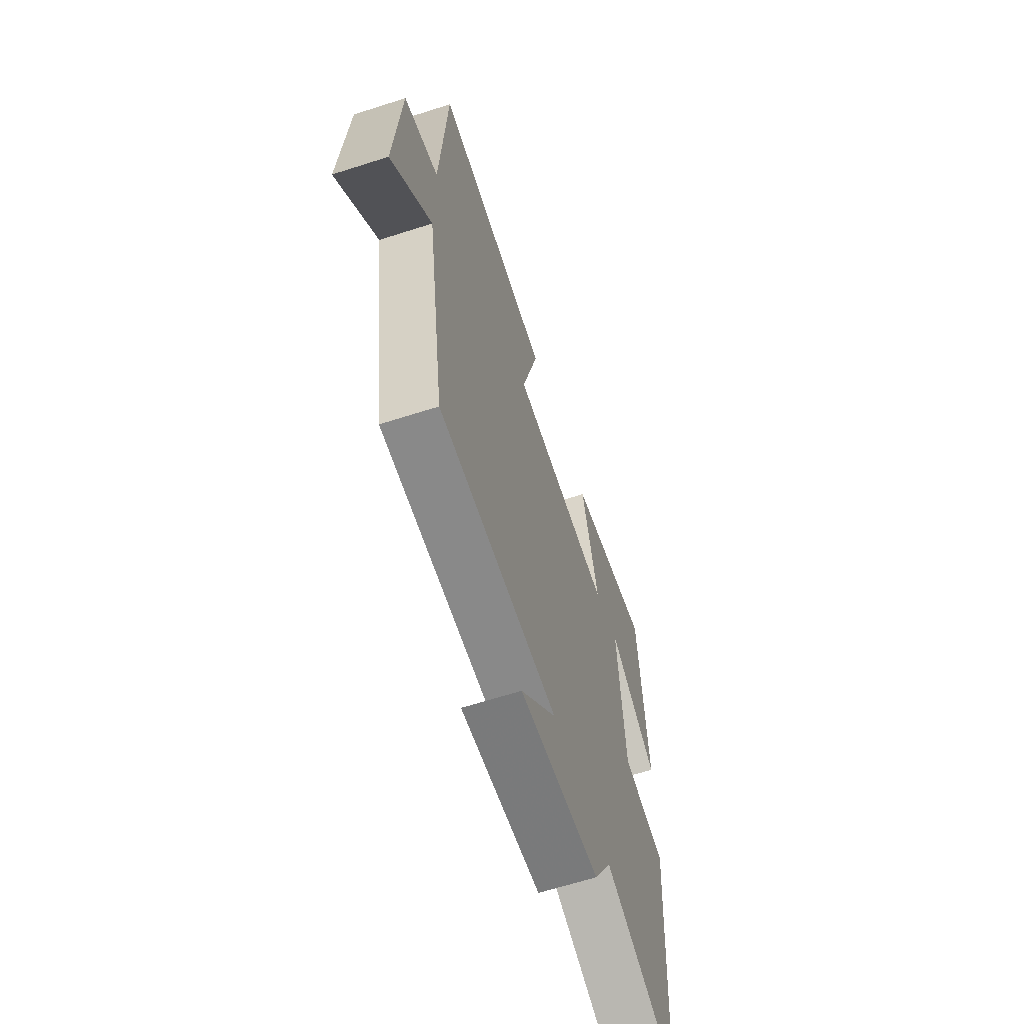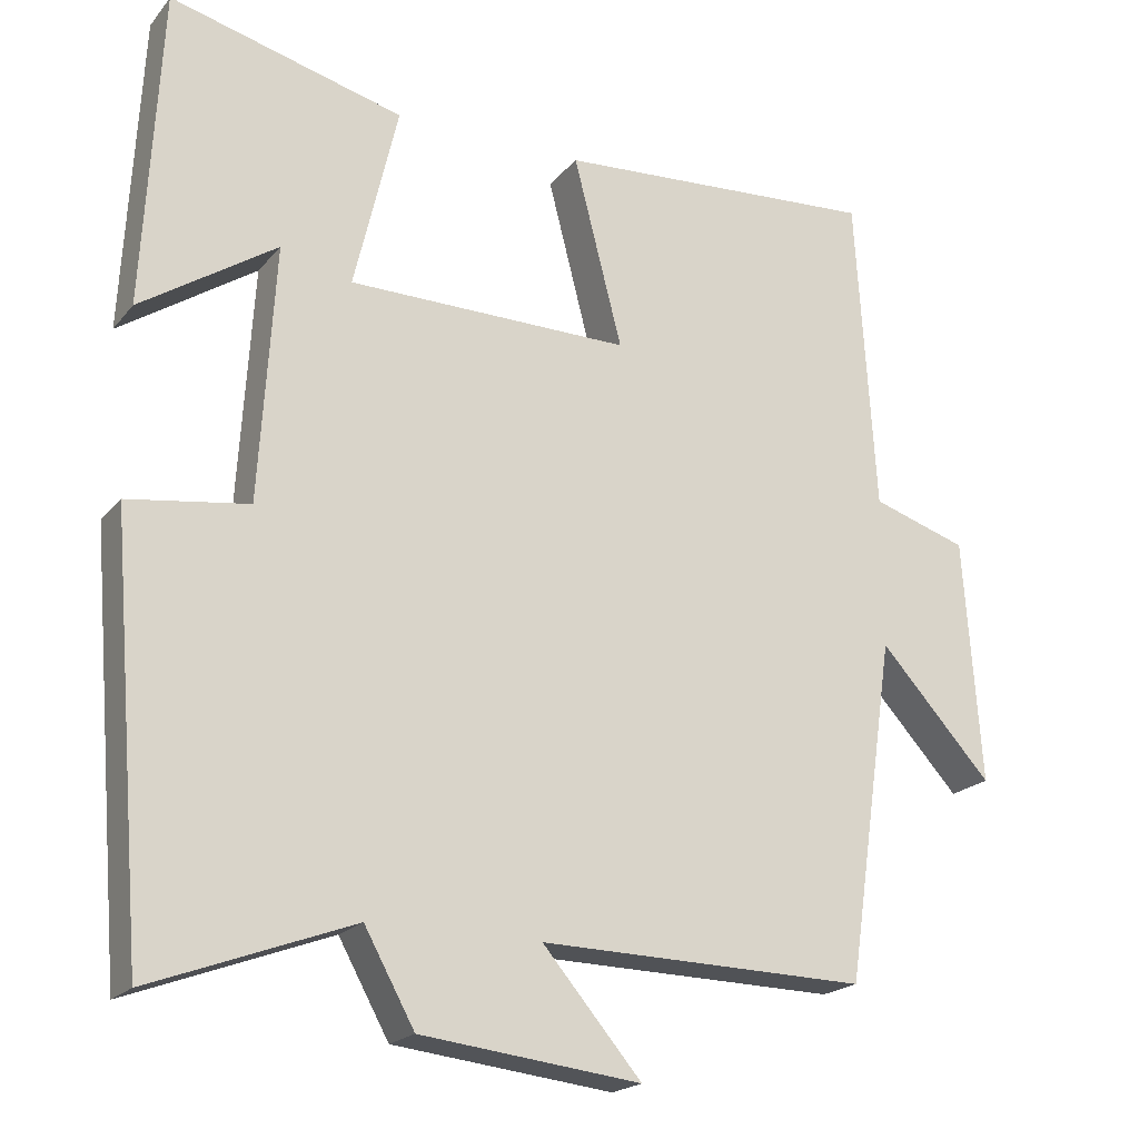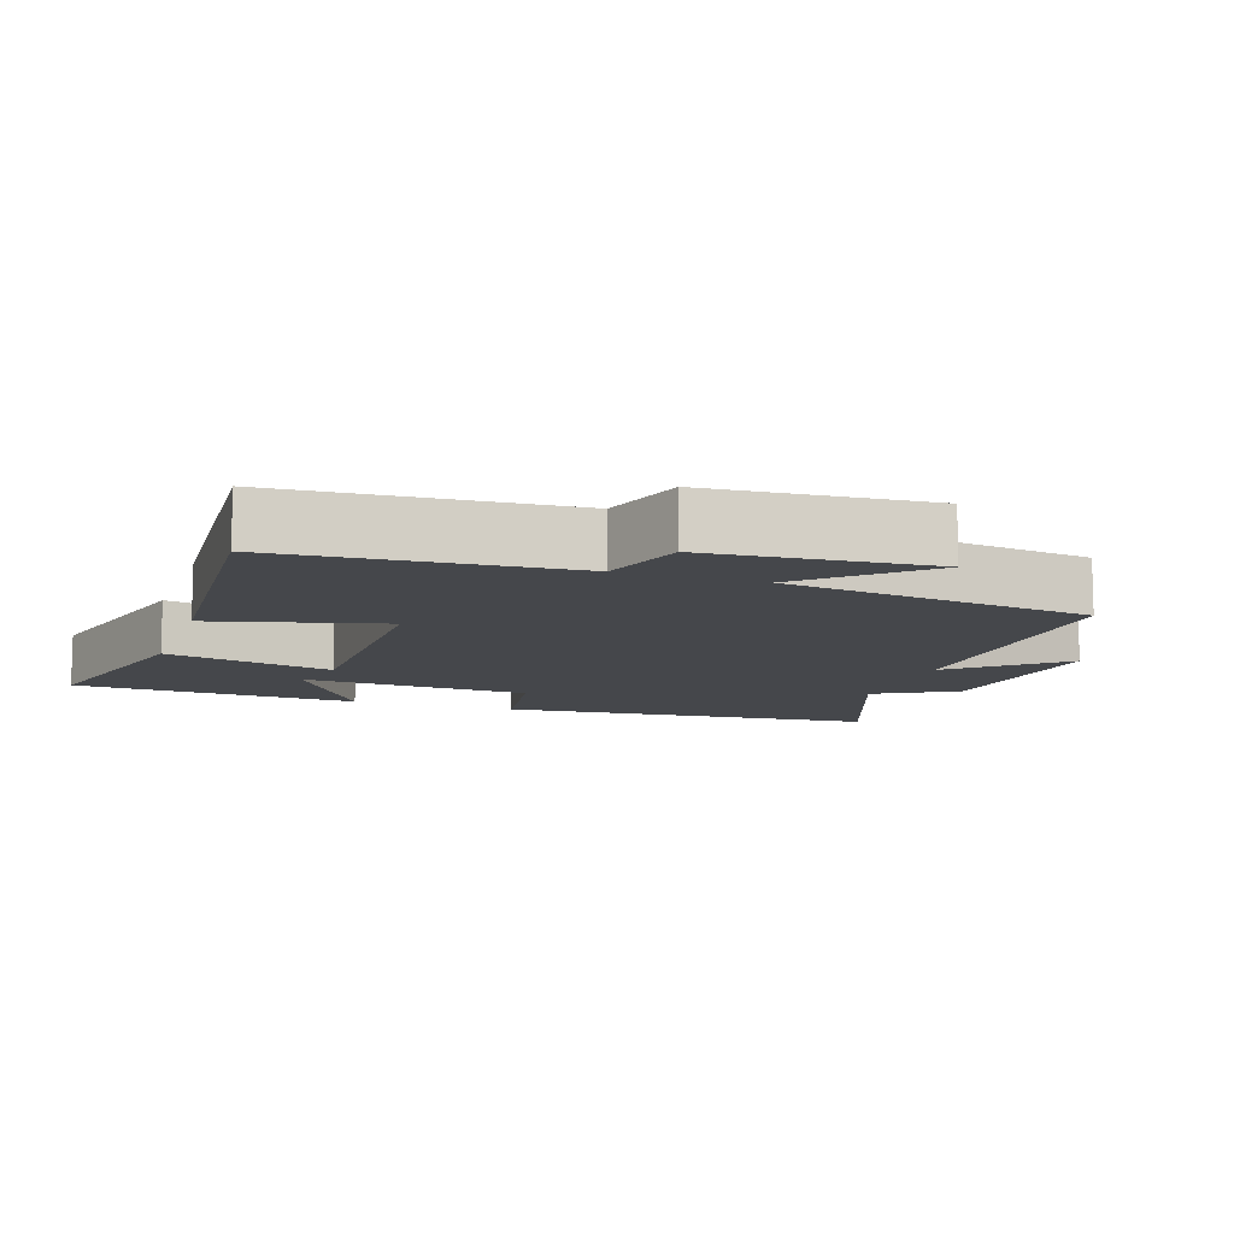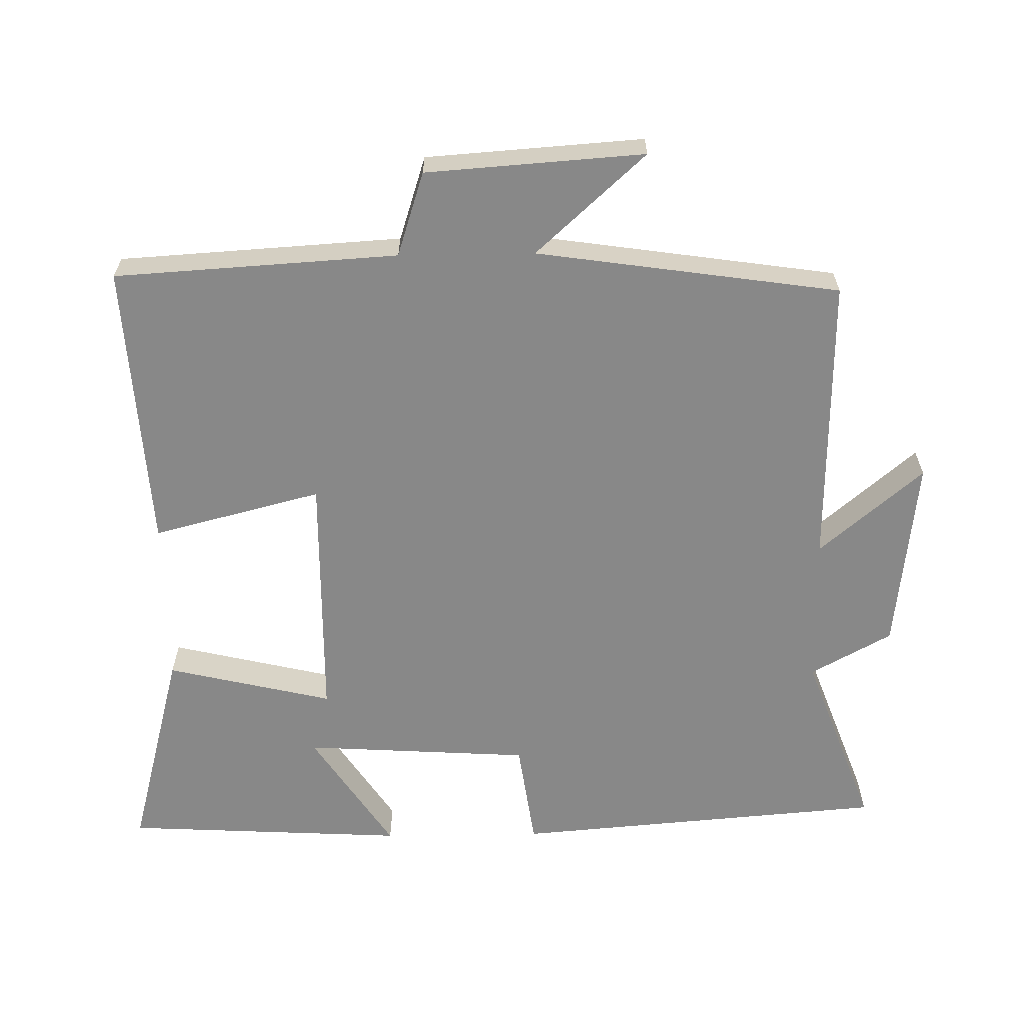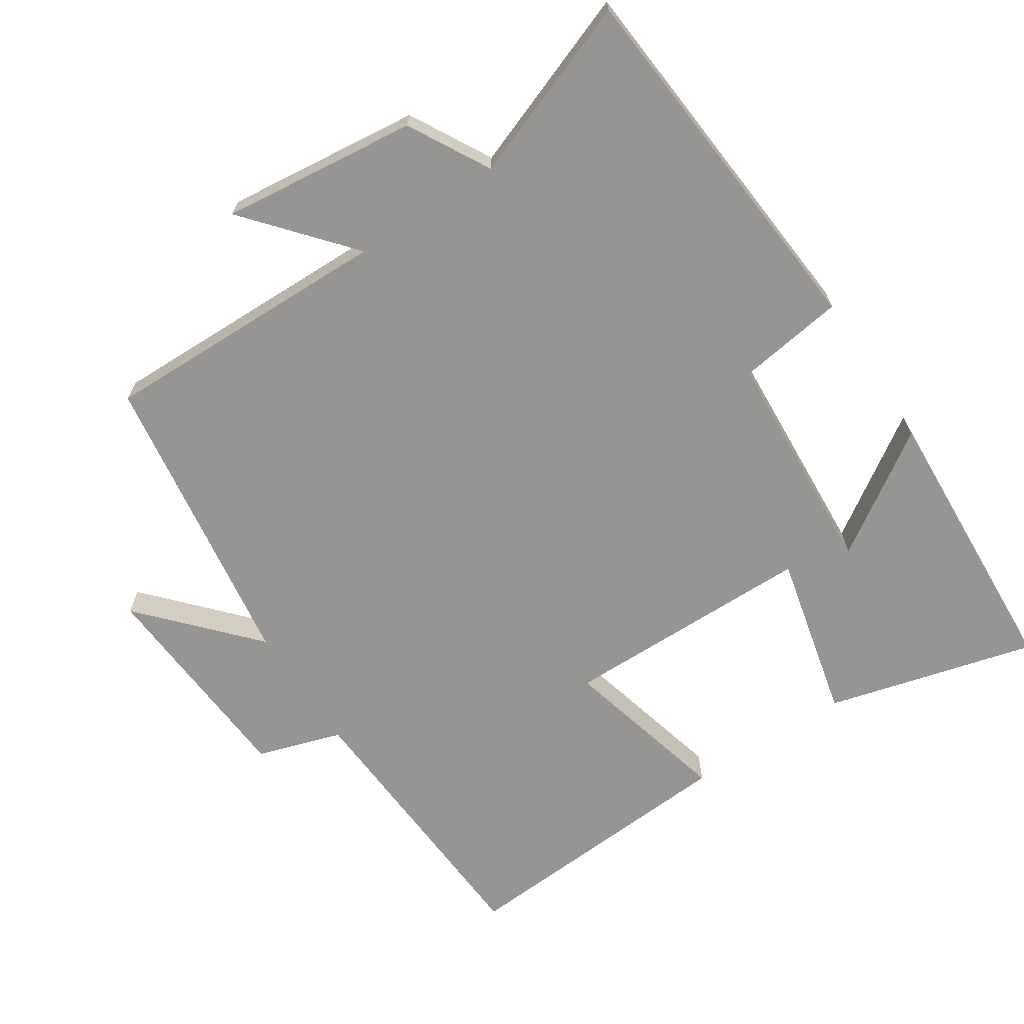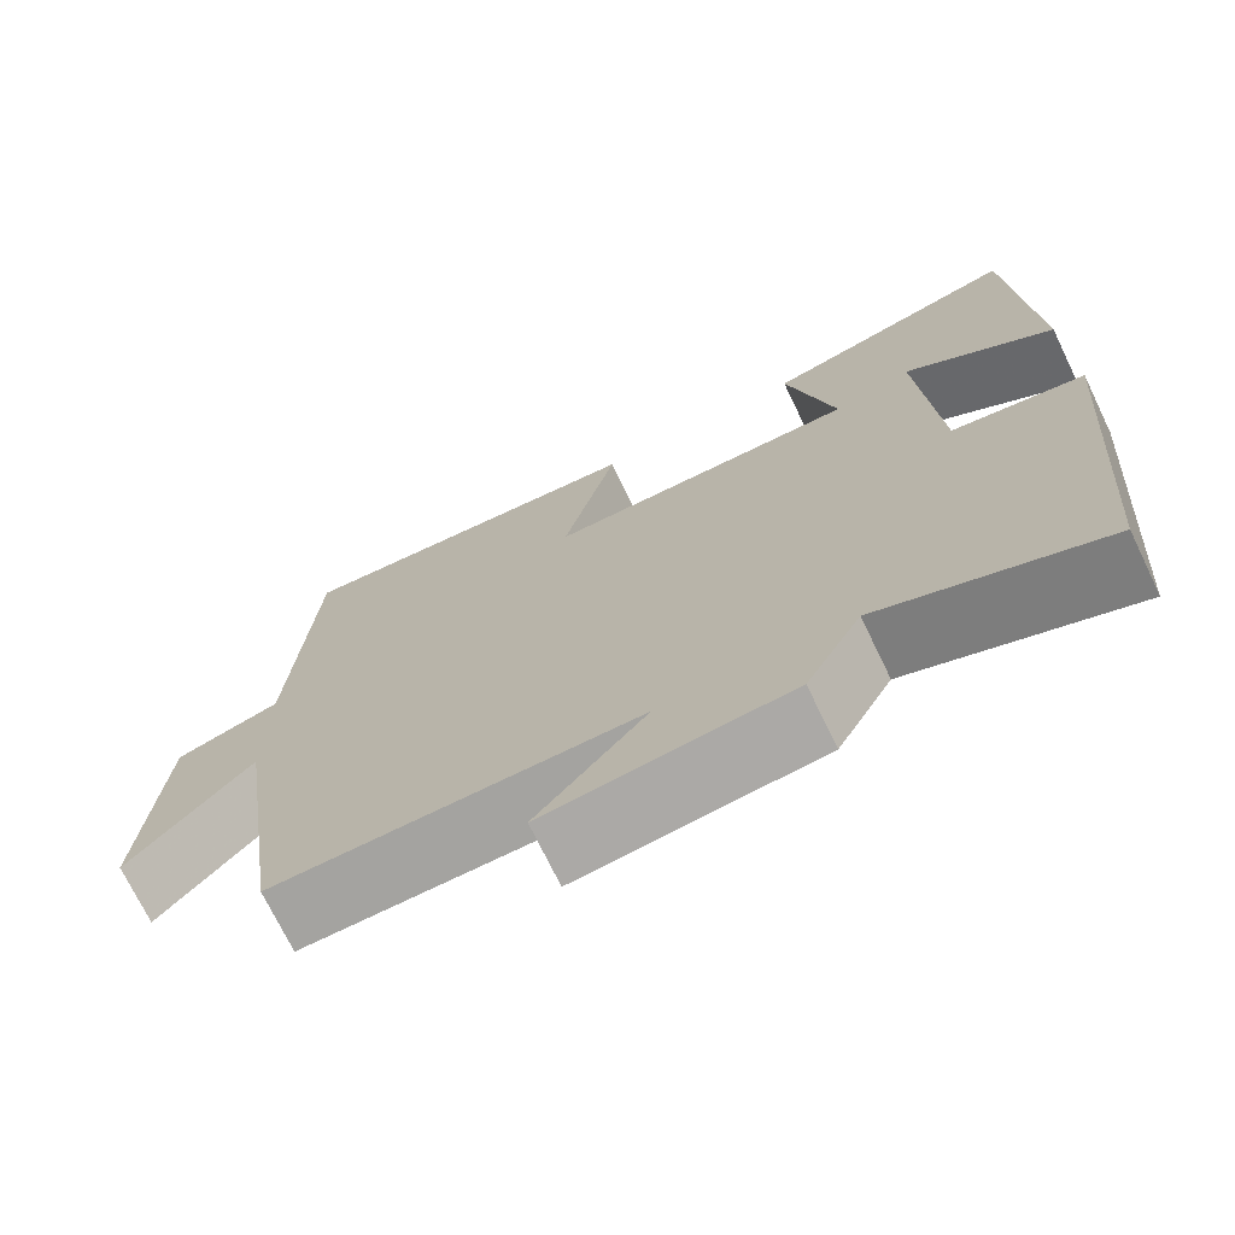
<metadata>
{"format":"obj","ext":"obj","renderer":"f3d","projection":"perspective","resolution":1024,"background":"white","views":[{"elev":-64.1,"azim":108.0,"up":"+Z"},{"elev":-20.2,"azim":-27.6,"up":"+Z"},{"elev":-10.6,"azim":71.5,"up":"+Y"},{"elev":-62.9,"azim":90.9,"up":"+Y"},{"elev":-67.6,"azim":-146.7,"up":"+Y"},{"elev":-72.4,"azim":-154.2,"up":"+Z"}]}
</metadata>
<code>
v 0.475 0.07 0.526
v 0.5 0.07 0.12
v 0.621 0.07 0.081
v 0.643 0.07 -0.231
v 0.5 0.07 -0.074
v 0.437 0.07 -0.508
v 0.019 0.07 -0.5
v 0.145 0.07 -0.648
v -0.135 0.07 -0.616
v -0.199 0.07 -0.5
v -0.456 0.07 -0.596
v -0.5 0.07 -0.061
v -0.347 0.07 -0.039
v -0.327 0.07 0.287
v -0.5 0.07 0.173
v -0.478 0.07 0.579
v -0.18 0.07 0.5
v -0.236 0.07 0.262
v 0.124 0.07 0.258
v 0.062 0.07 0.5
v 0.475 0 0.526
v 0.5 0 0.12
v 0.621 0 0.081
v 0.643 0 -0.231
v 0.5 0 -0.074
v 0.437 0 -0.508
v 0.019 0 -0.5
v 0.145 0 -0.648
v -0.135 0 -0.616
v -0.199 0 -0.5
v -0.456 0 -0.596
v -0.5 0 -0.061
v -0.347 0 -0.039
v -0.327 0 0.287
v -0.5 0 0.173
v -0.478 0 0.579
v -0.18 0 0.5
v -0.236 0 0.262
v 0.124 0 0.258
v 0.062 0 0.5
f 19 20 1 2
f 18 19 2
f 16 17 18
f 14 15 16
f 14 16 18
f 13 14 18
f 10 11 12 13
f 7 8 9 10
f 7 10 13 18
f 5 6 7 18
f 3 4 5
f 2 3 5 18
f 22 21 40 39
f 22 39 38
f 38 37 36
f 36 35 34
f 38 36 34
f 38 34 33
f 33 32 31 30
f 30 29 28 27
f 38 33 30 27
f 38 27 26 25
f 25 24 23
f 38 25 23 22
f 1 21 22 2
f 2 22 23 3
f 3 23 24 4
f 4 24 25 5
f 5 25 26 6
f 6 26 27 7
f 7 27 28 8
f 8 28 29 9
f 9 29 30 10
f 10 30 31 11
f 11 31 32 12
f 12 32 33 13
f 13 33 34 14
f 14 34 35 15
f 15 35 36 16
f 16 36 37 17
f 17 37 38 18
f 18 38 39 19
f 19 39 40 20
f 20 40 21 1

</code>
